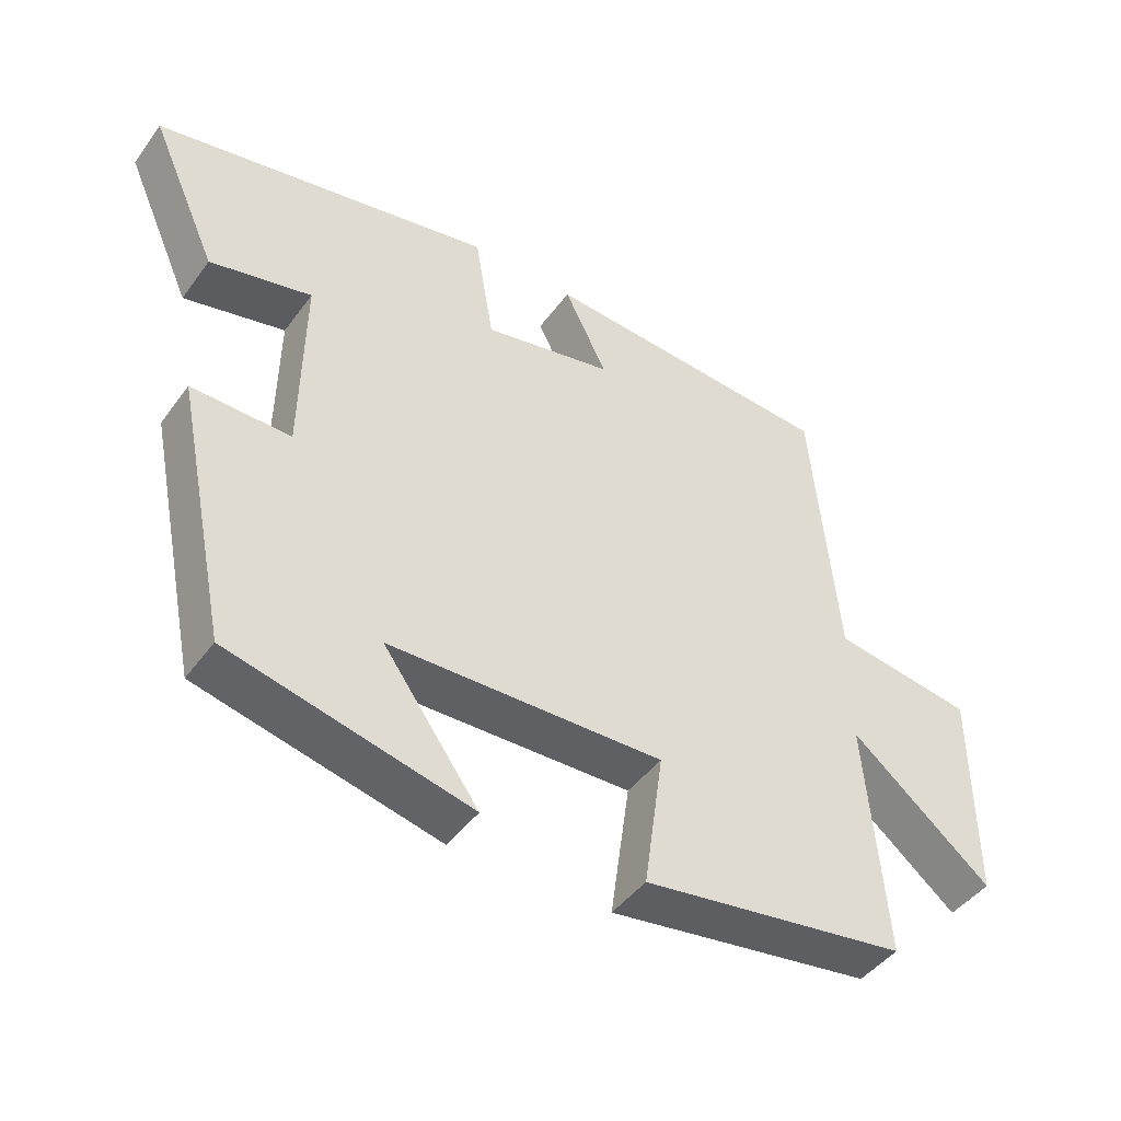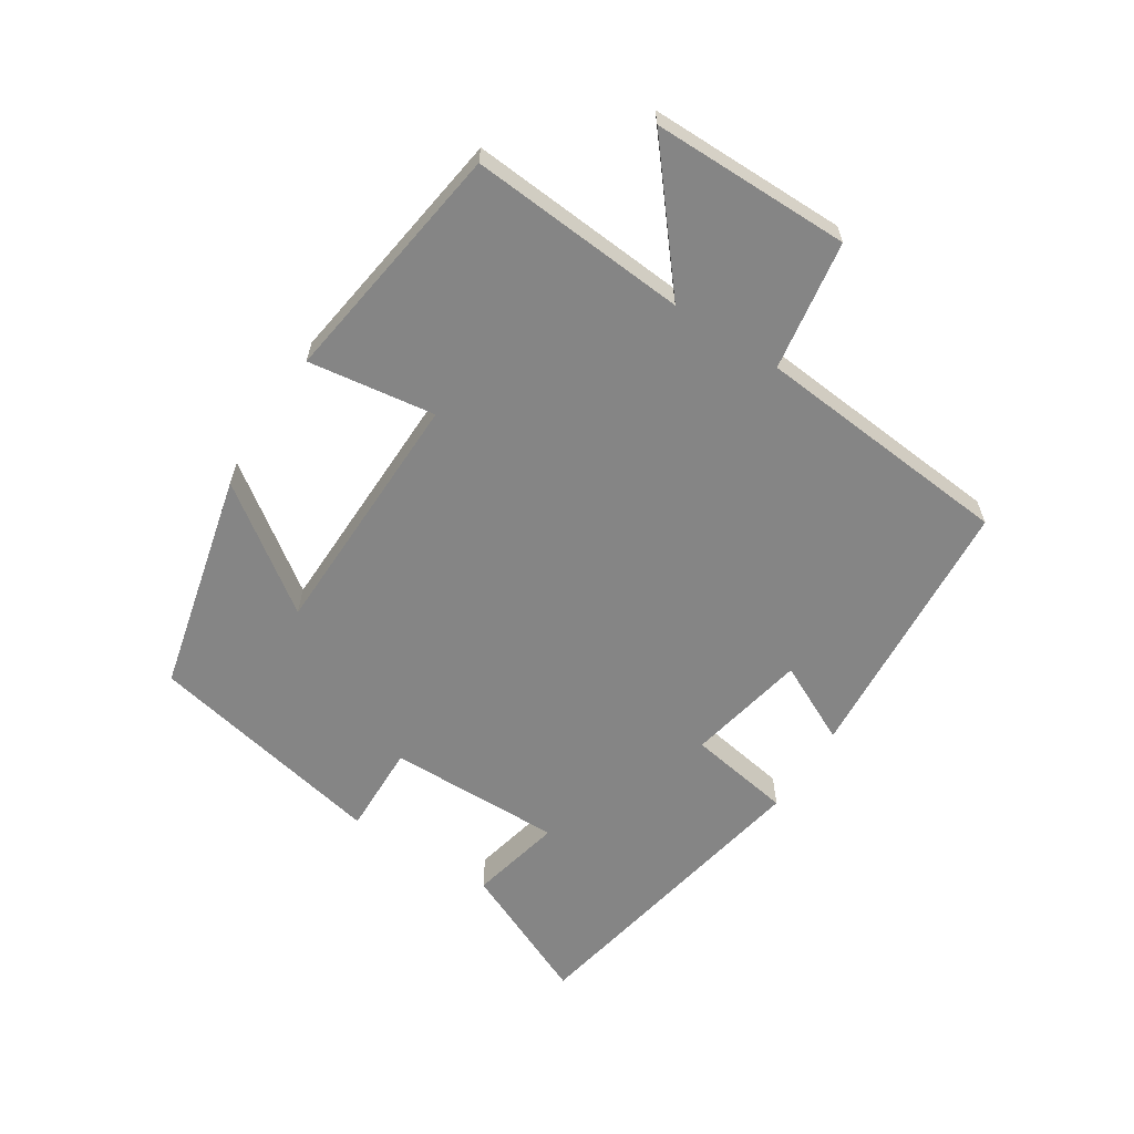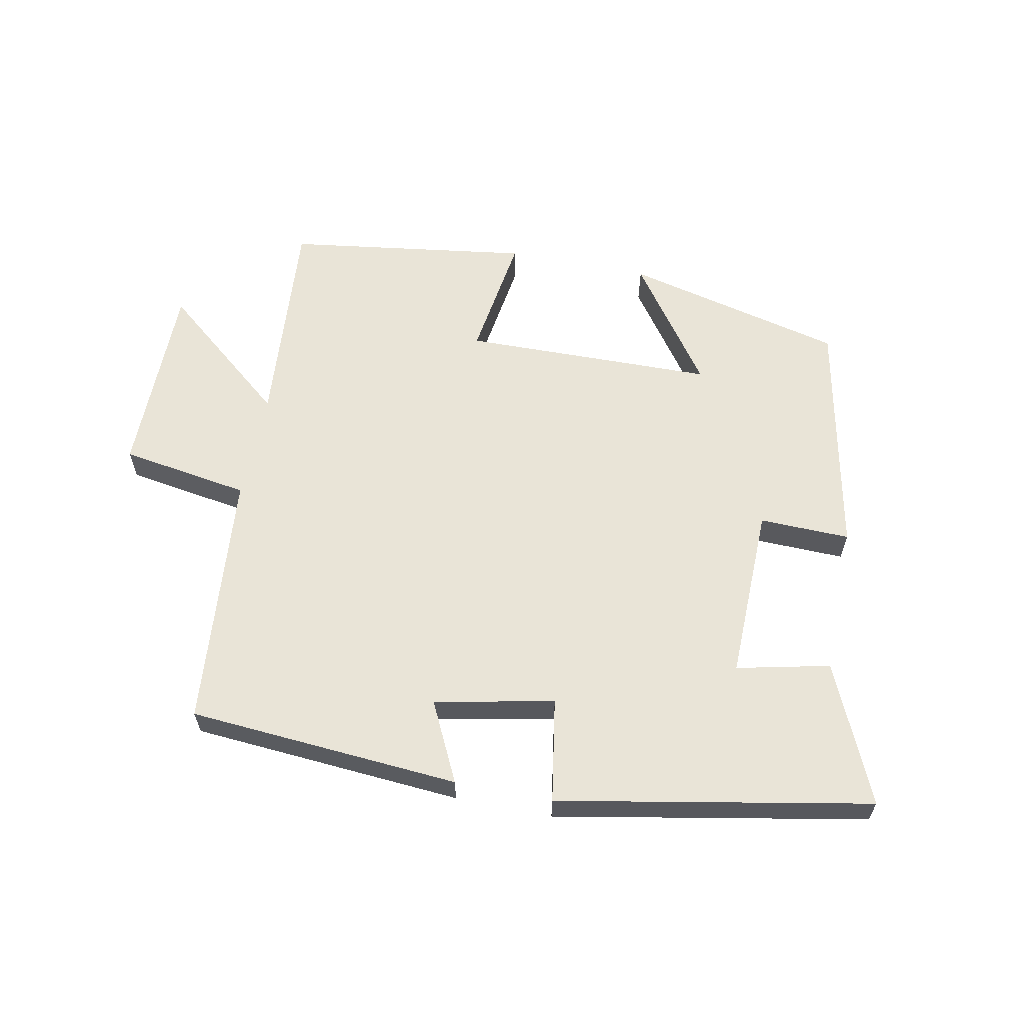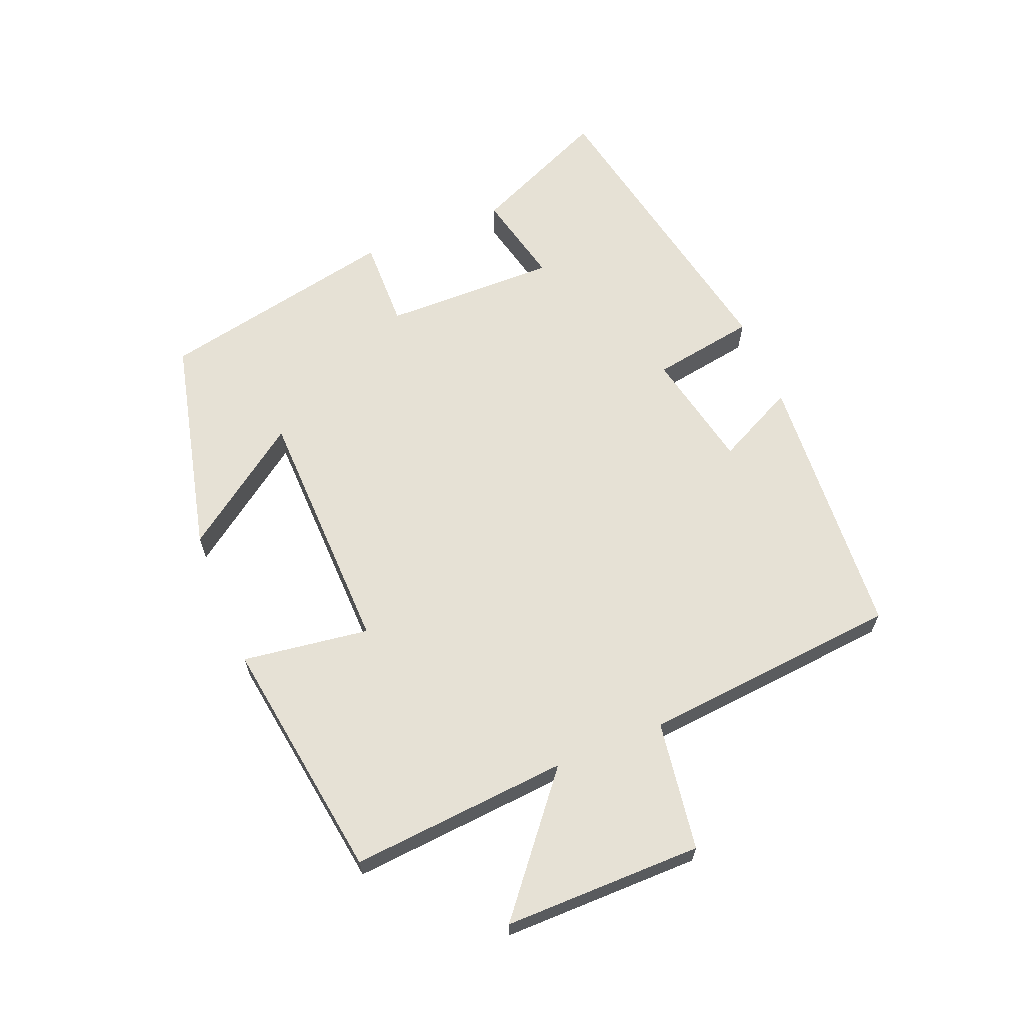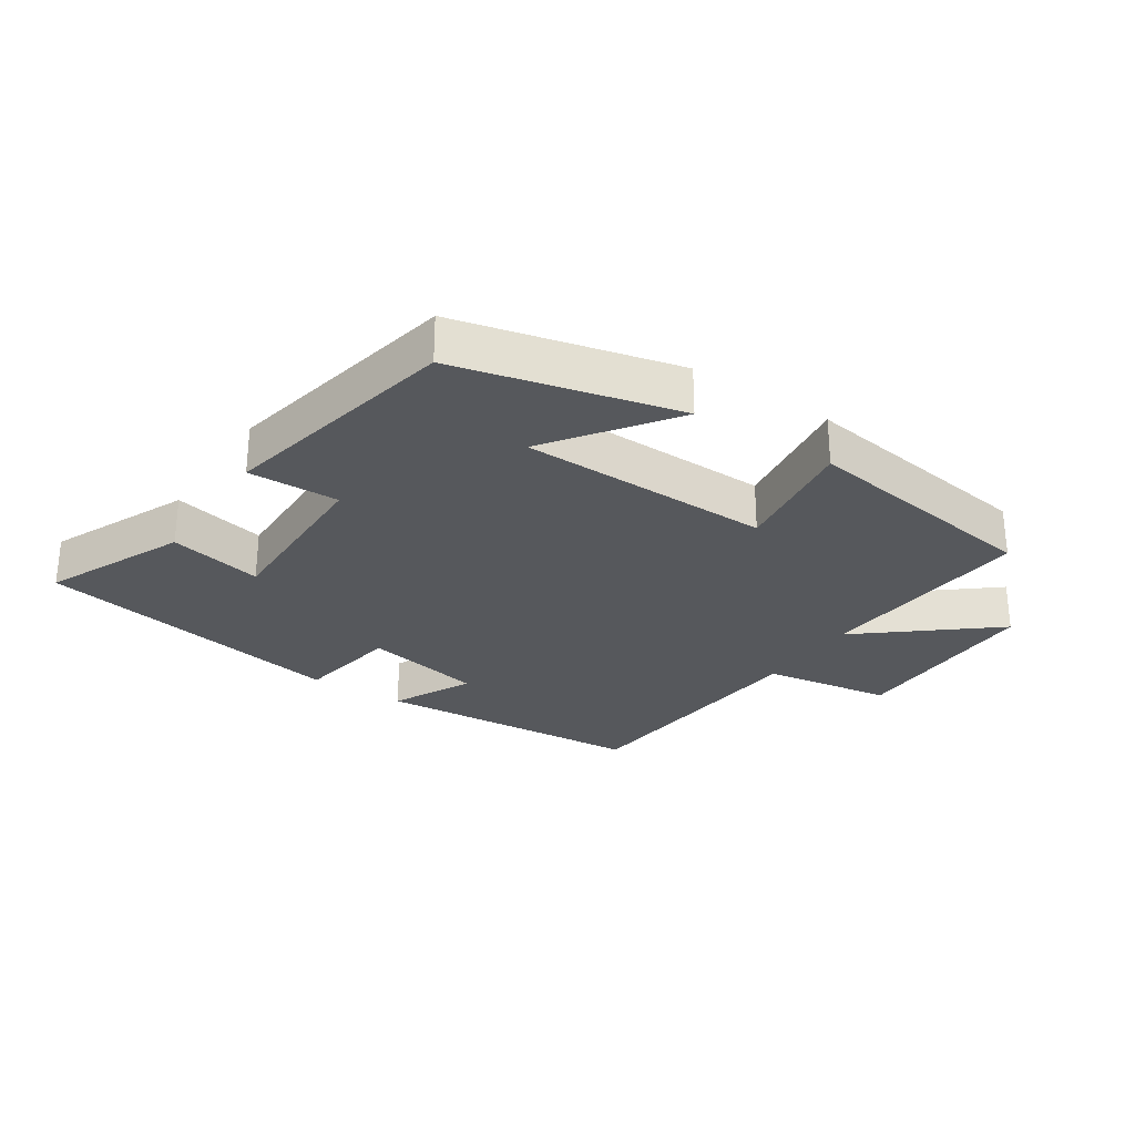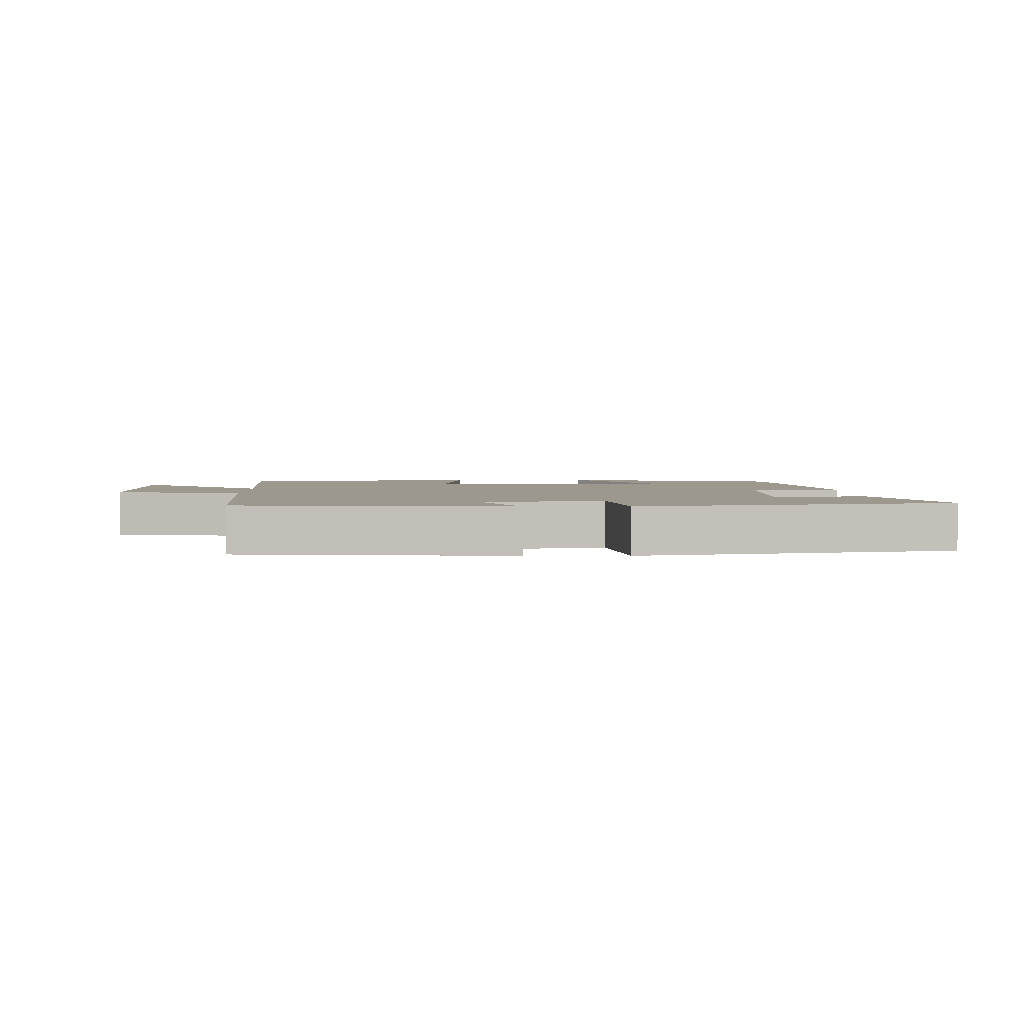
<metadata>
{"format":"obj","ext":"obj","renderer":"f3d","projection":"perspective","resolution":1024,"background":"white","views":[{"elev":-44.9,"azim":146.2,"up":"+Z"},{"elev":-61.8,"azim":-122.6,"up":"+Y"},{"elev":61.1,"azim":11.4,"up":"+Y"},{"elev":64.1,"azim":-112.3,"up":"+Y"},{"elev":-28.0,"azim":146.6,"up":"+Y"},{"elev":3.1,"azim":-0.5,"up":"+Y"}]}
</metadata>
<code>
v 0.596 0.07 0.407
v 0.5 0.07 0.192
v 0.355 0.07 0.225
v 0.359 0.07 -0.047
v 0.5 0.07 -0.044
v 0.423 0.07 -0.418
v 0.08 0.07 -0.5
v 0.216 0.07 -0.311
v -0.176 0.07 -0.303
v -0.148 0.07 -0.5
v -0.527 0.07 -0.445
v -0.5 0.07 -0.106
v -0.701 0.07 -0.271
v -0.701 0.07 0.037
v -0.5 0.07 0.068
v -0.464 0.07 0.47
v -0.041 0.07 0.5
v -0.102 0.07 0.376
v 0.084 0.07 0.338
v 0.111 0.07 0.5
v 0.596 0 0.407
v 0.5 0 0.192
v 0.355 0 0.225
v 0.359 0 -0.047
v 0.5 0 -0.044
v 0.423 0 -0.418
v 0.08 0 -0.5
v 0.216 0 -0.311
v -0.176 0 -0.303
v -0.148 0 -0.5
v -0.527 0 -0.445
v -0.5 0 -0.106
v -0.701 0 -0.271
v -0.701 0 0.037
v -0.5 0 0.068
v -0.464 0 0.47
v -0.041 0 0.5
v -0.102 0 0.376
v 0.084 0 0.338
v 0.111 0 0.5
f 1 2 3
f 20 1 3
f 19 20 3
f 18 19 3 4
f 15 16 17 18
f 15 18 4
f 12 13 14 15
f 12 15 4
f 9 10 11 12
f 12 4 5
f 9 12 5
f 8 9 5
f 5 6 7 8
f 23 22 21
f 23 21 40
f 23 40 39
f 24 23 39 38
f 38 37 36 35
f 24 38 35
f 35 34 33 32
f 24 35 32
f 32 31 30 29
f 25 24 32
f 25 32 29
f 25 29 28
f 28 27 26 25
f 1 21 22 2
f 2 22 23 3
f 3 23 24 4
f 4 24 25 5
f 5 25 26 6
f 6 26 27 7
f 7 27 28 8
f 8 28 29 9
f 9 29 30 10
f 10 30 31 11
f 11 31 32 12
f 12 32 33 13
f 13 33 34 14
f 14 34 35 15
f 15 35 36 16
f 16 36 37 17
f 17 37 38 18
f 18 38 39 19
f 19 39 40 20
f 20 40 21 1

</code>
